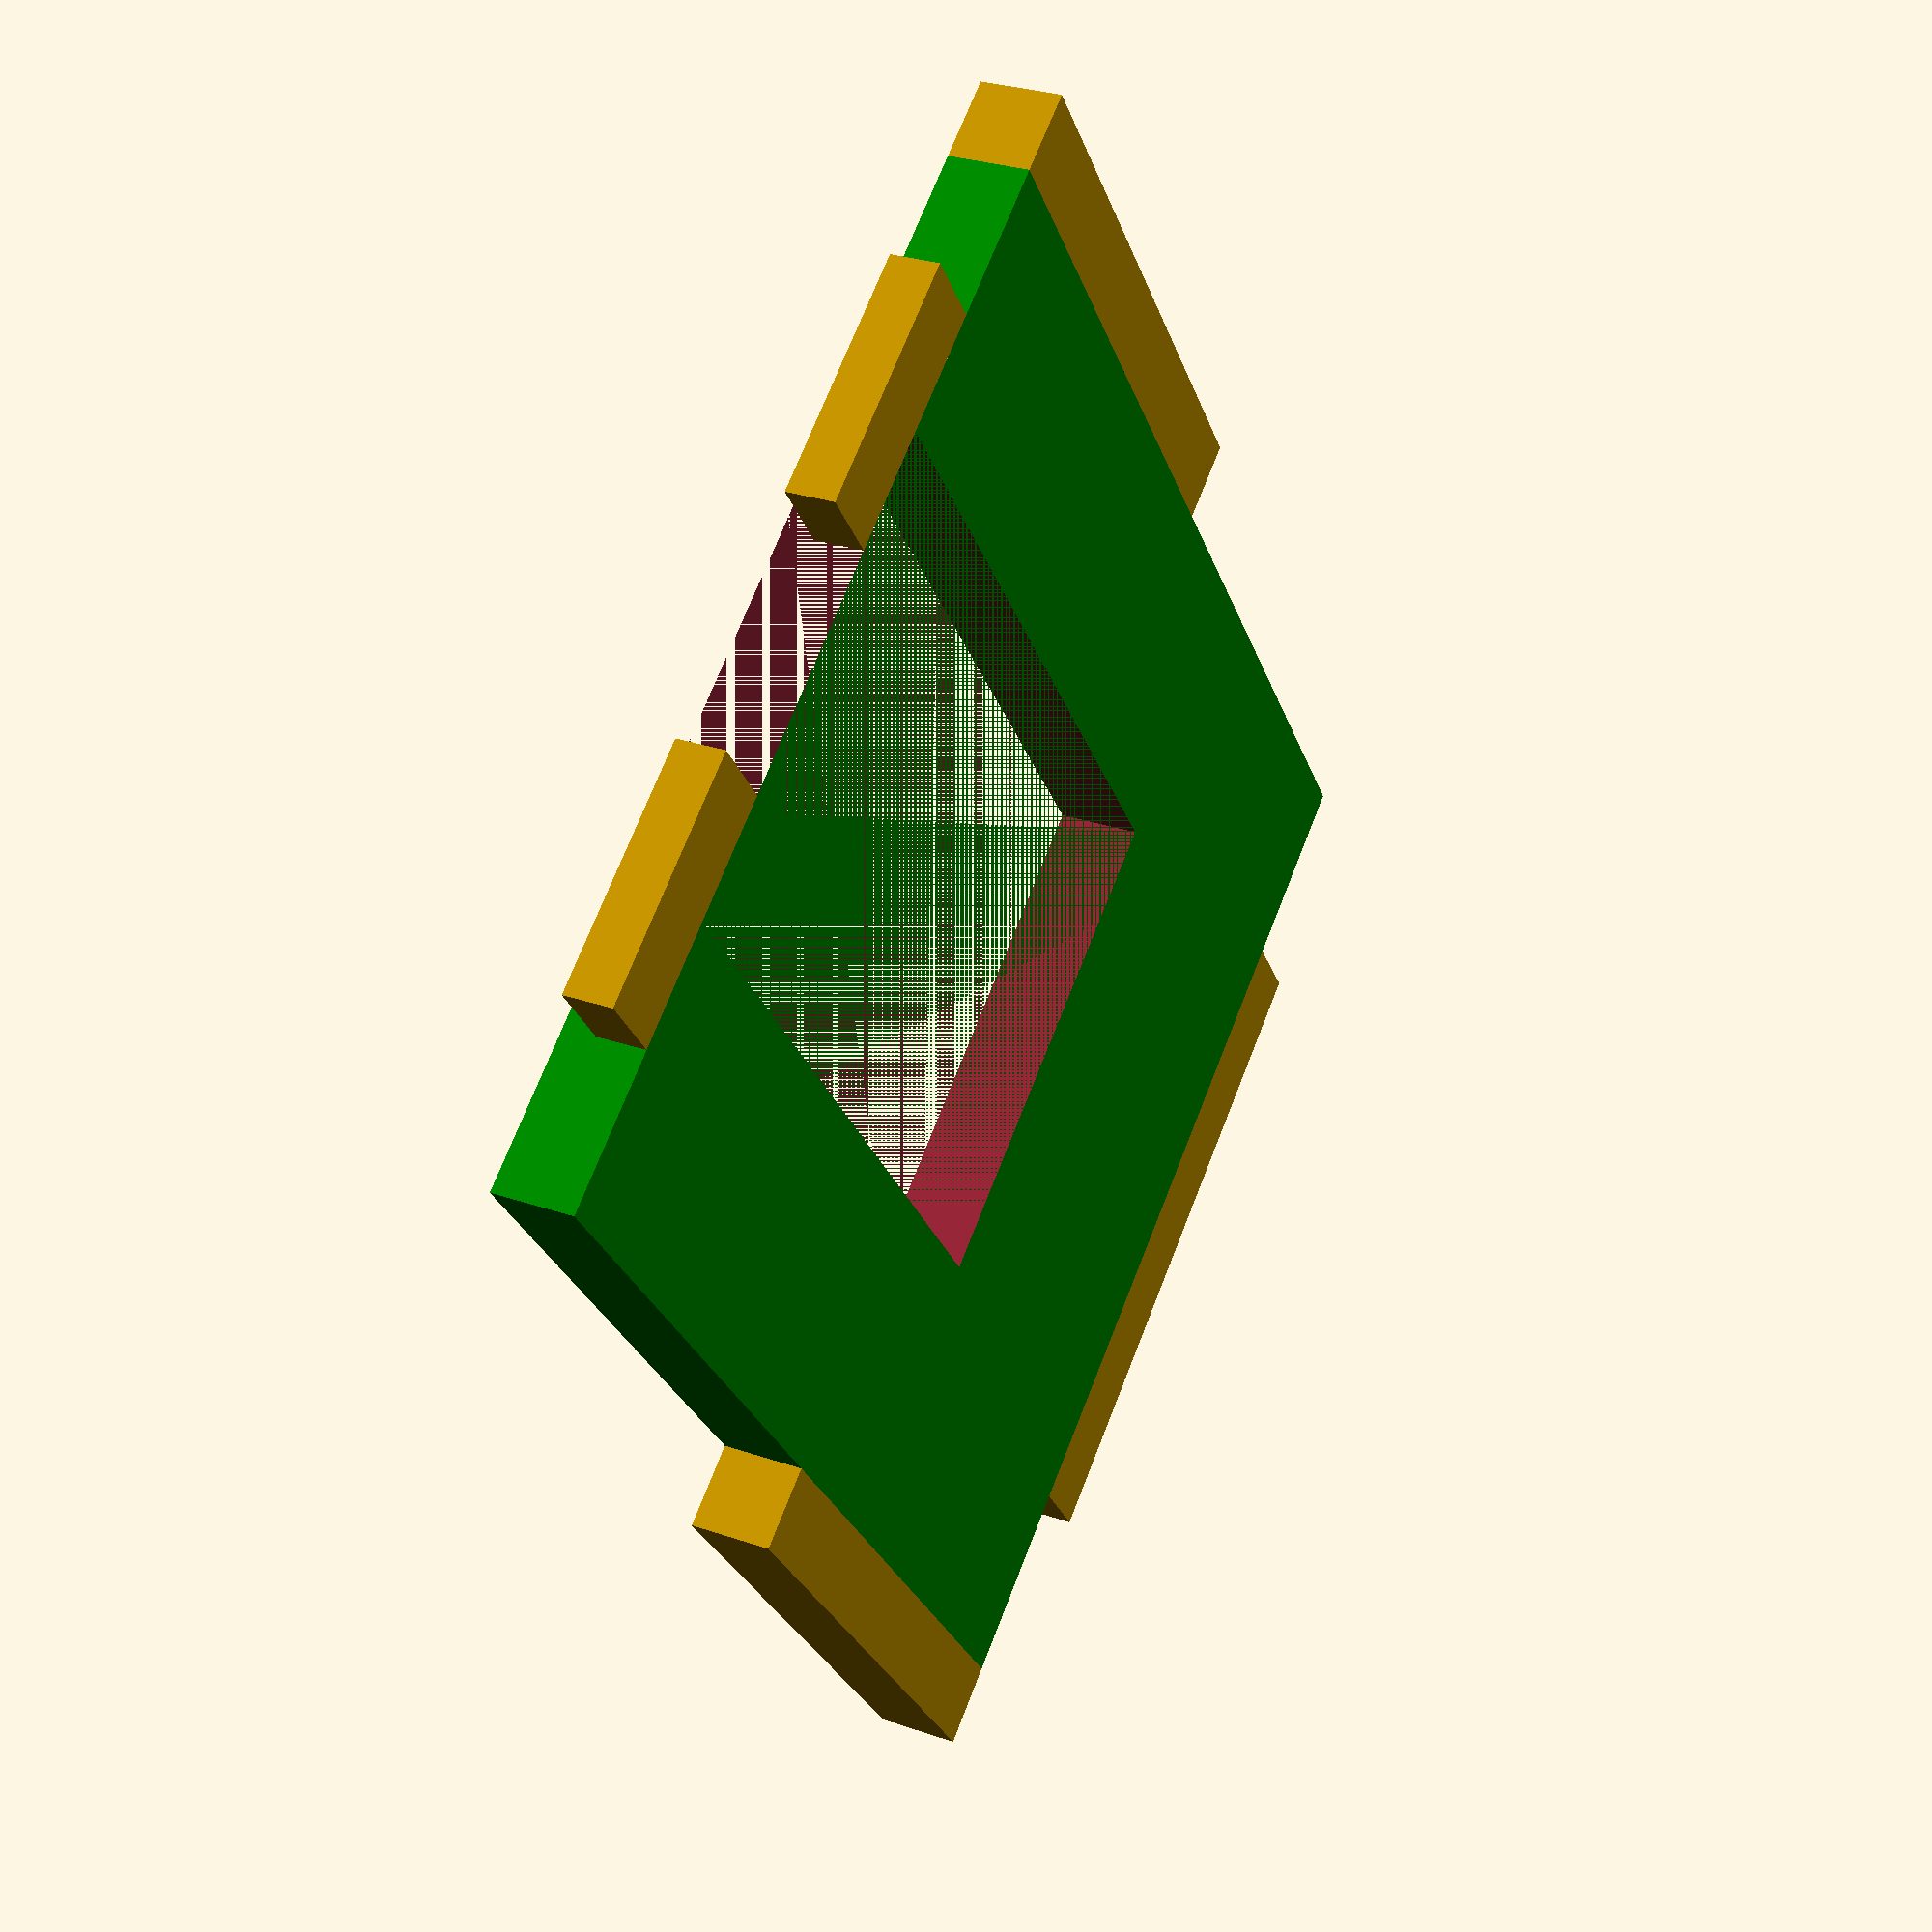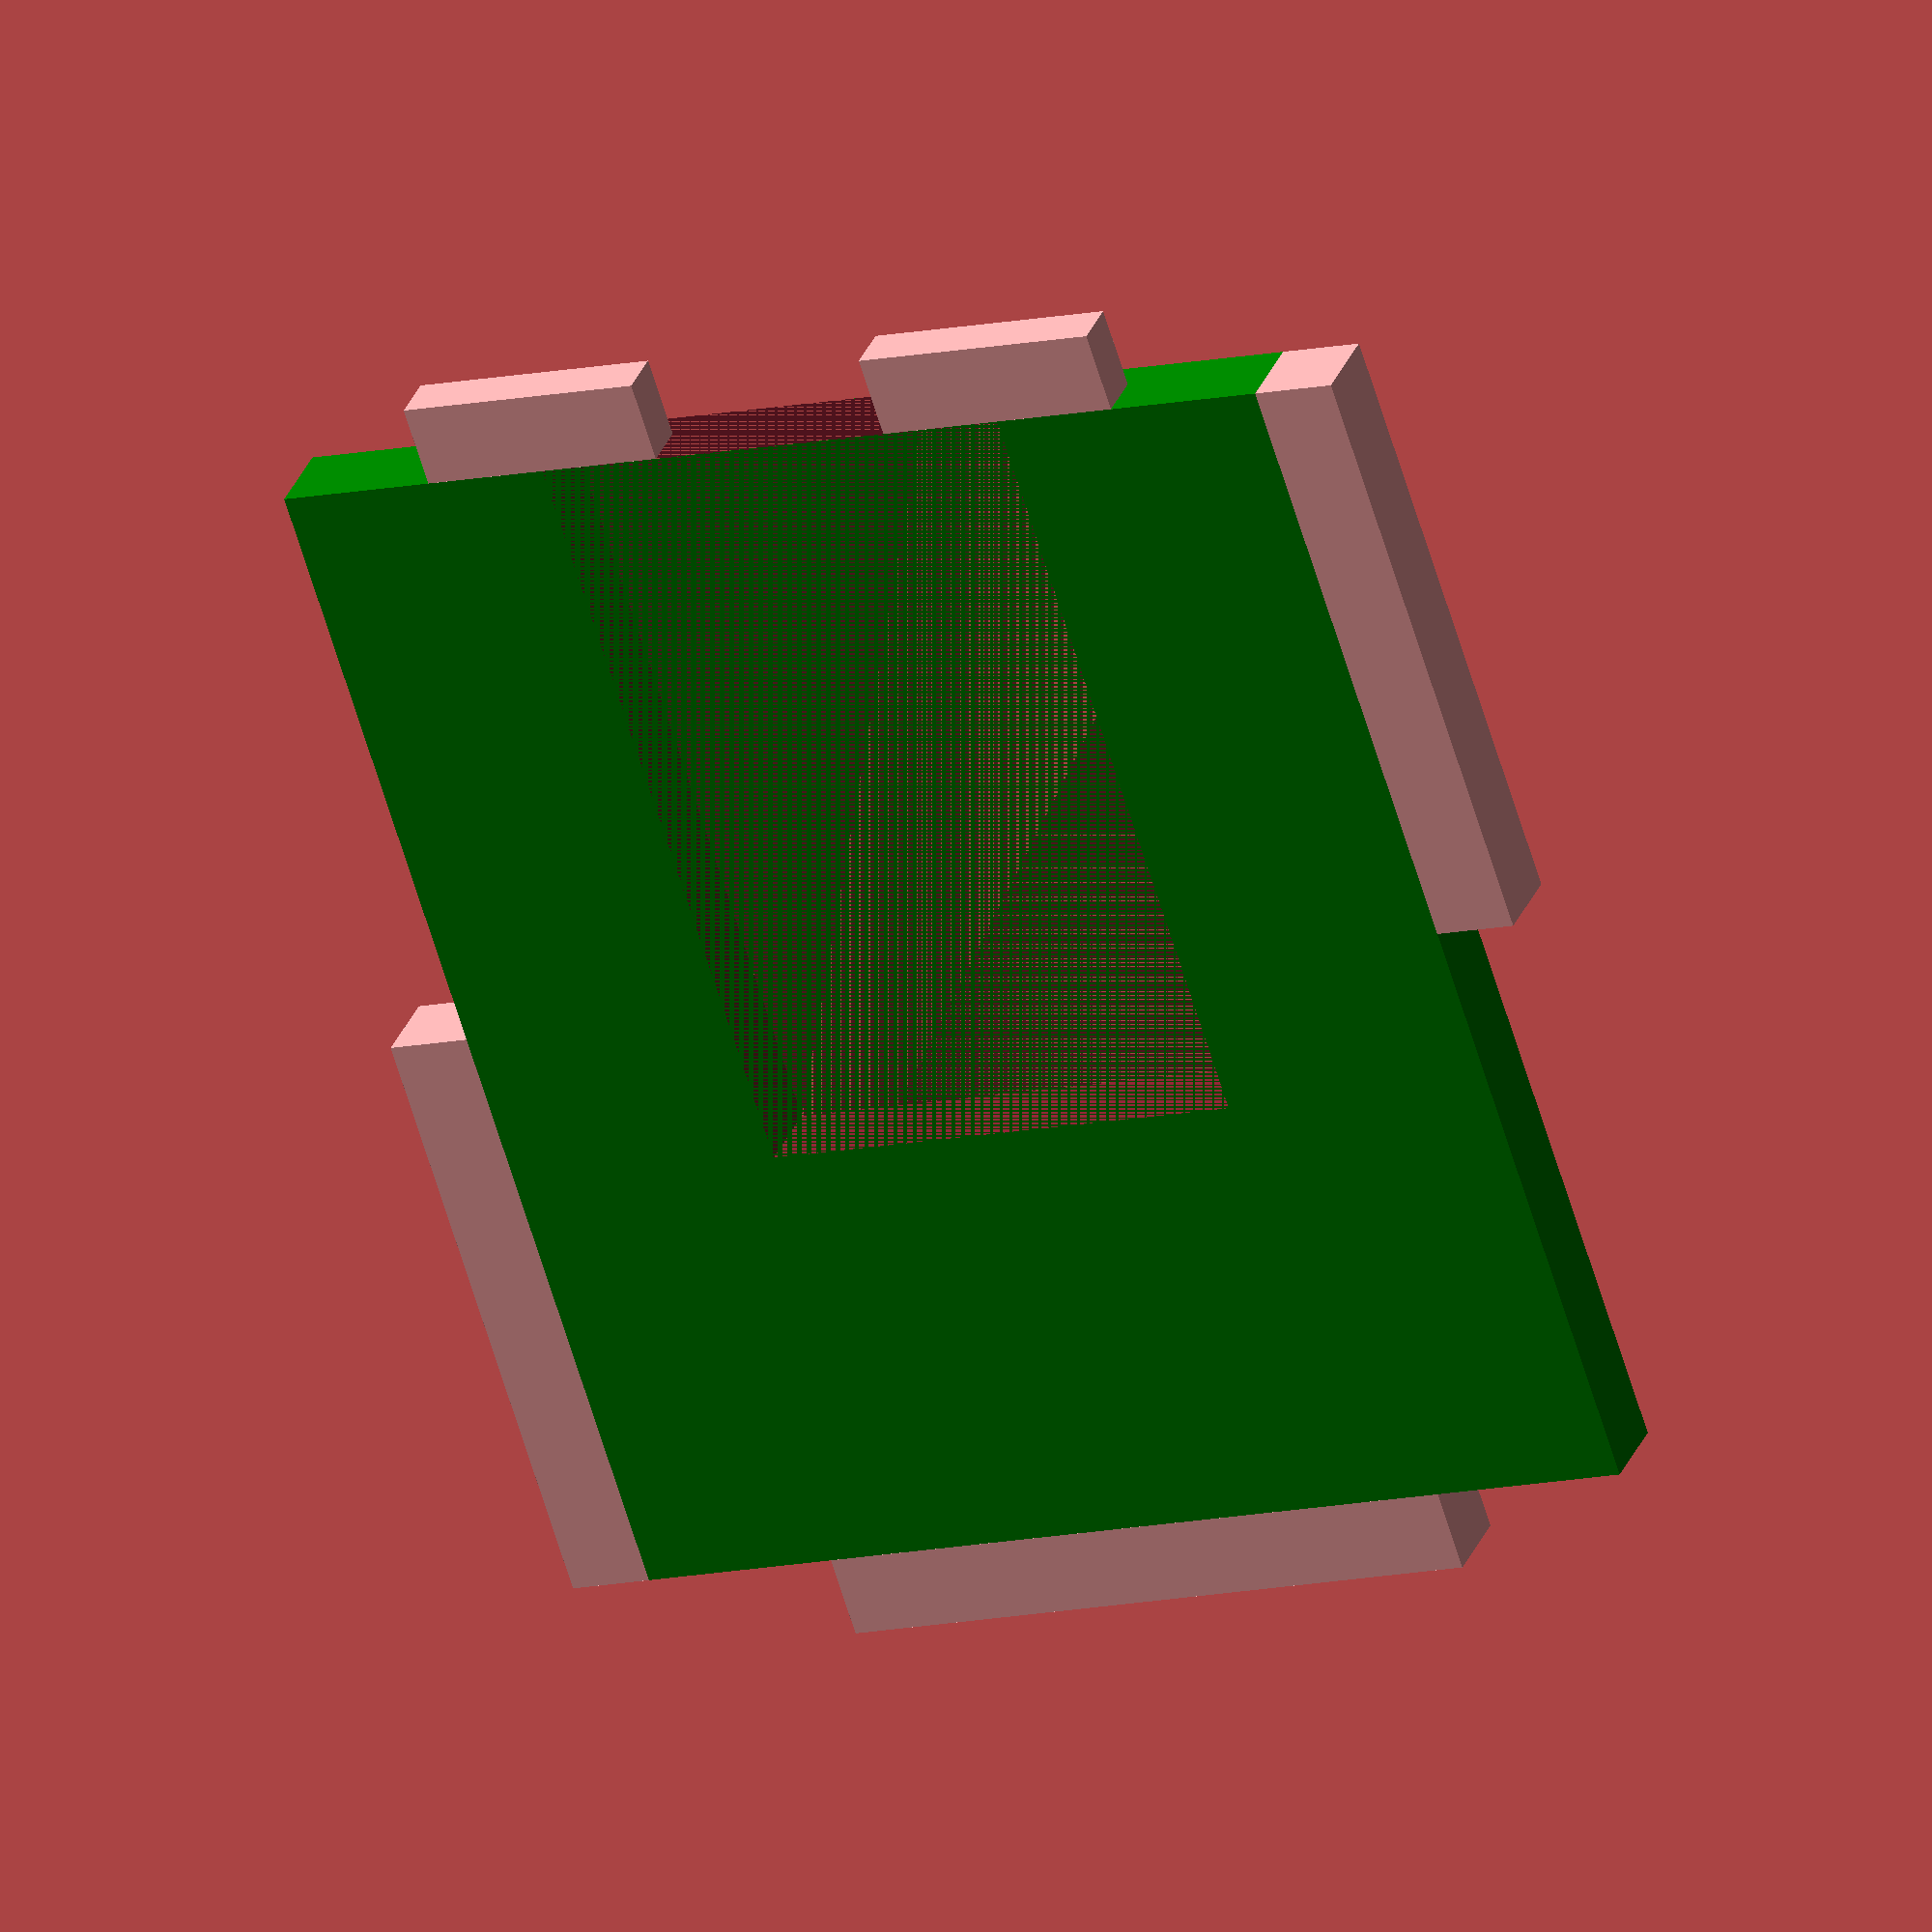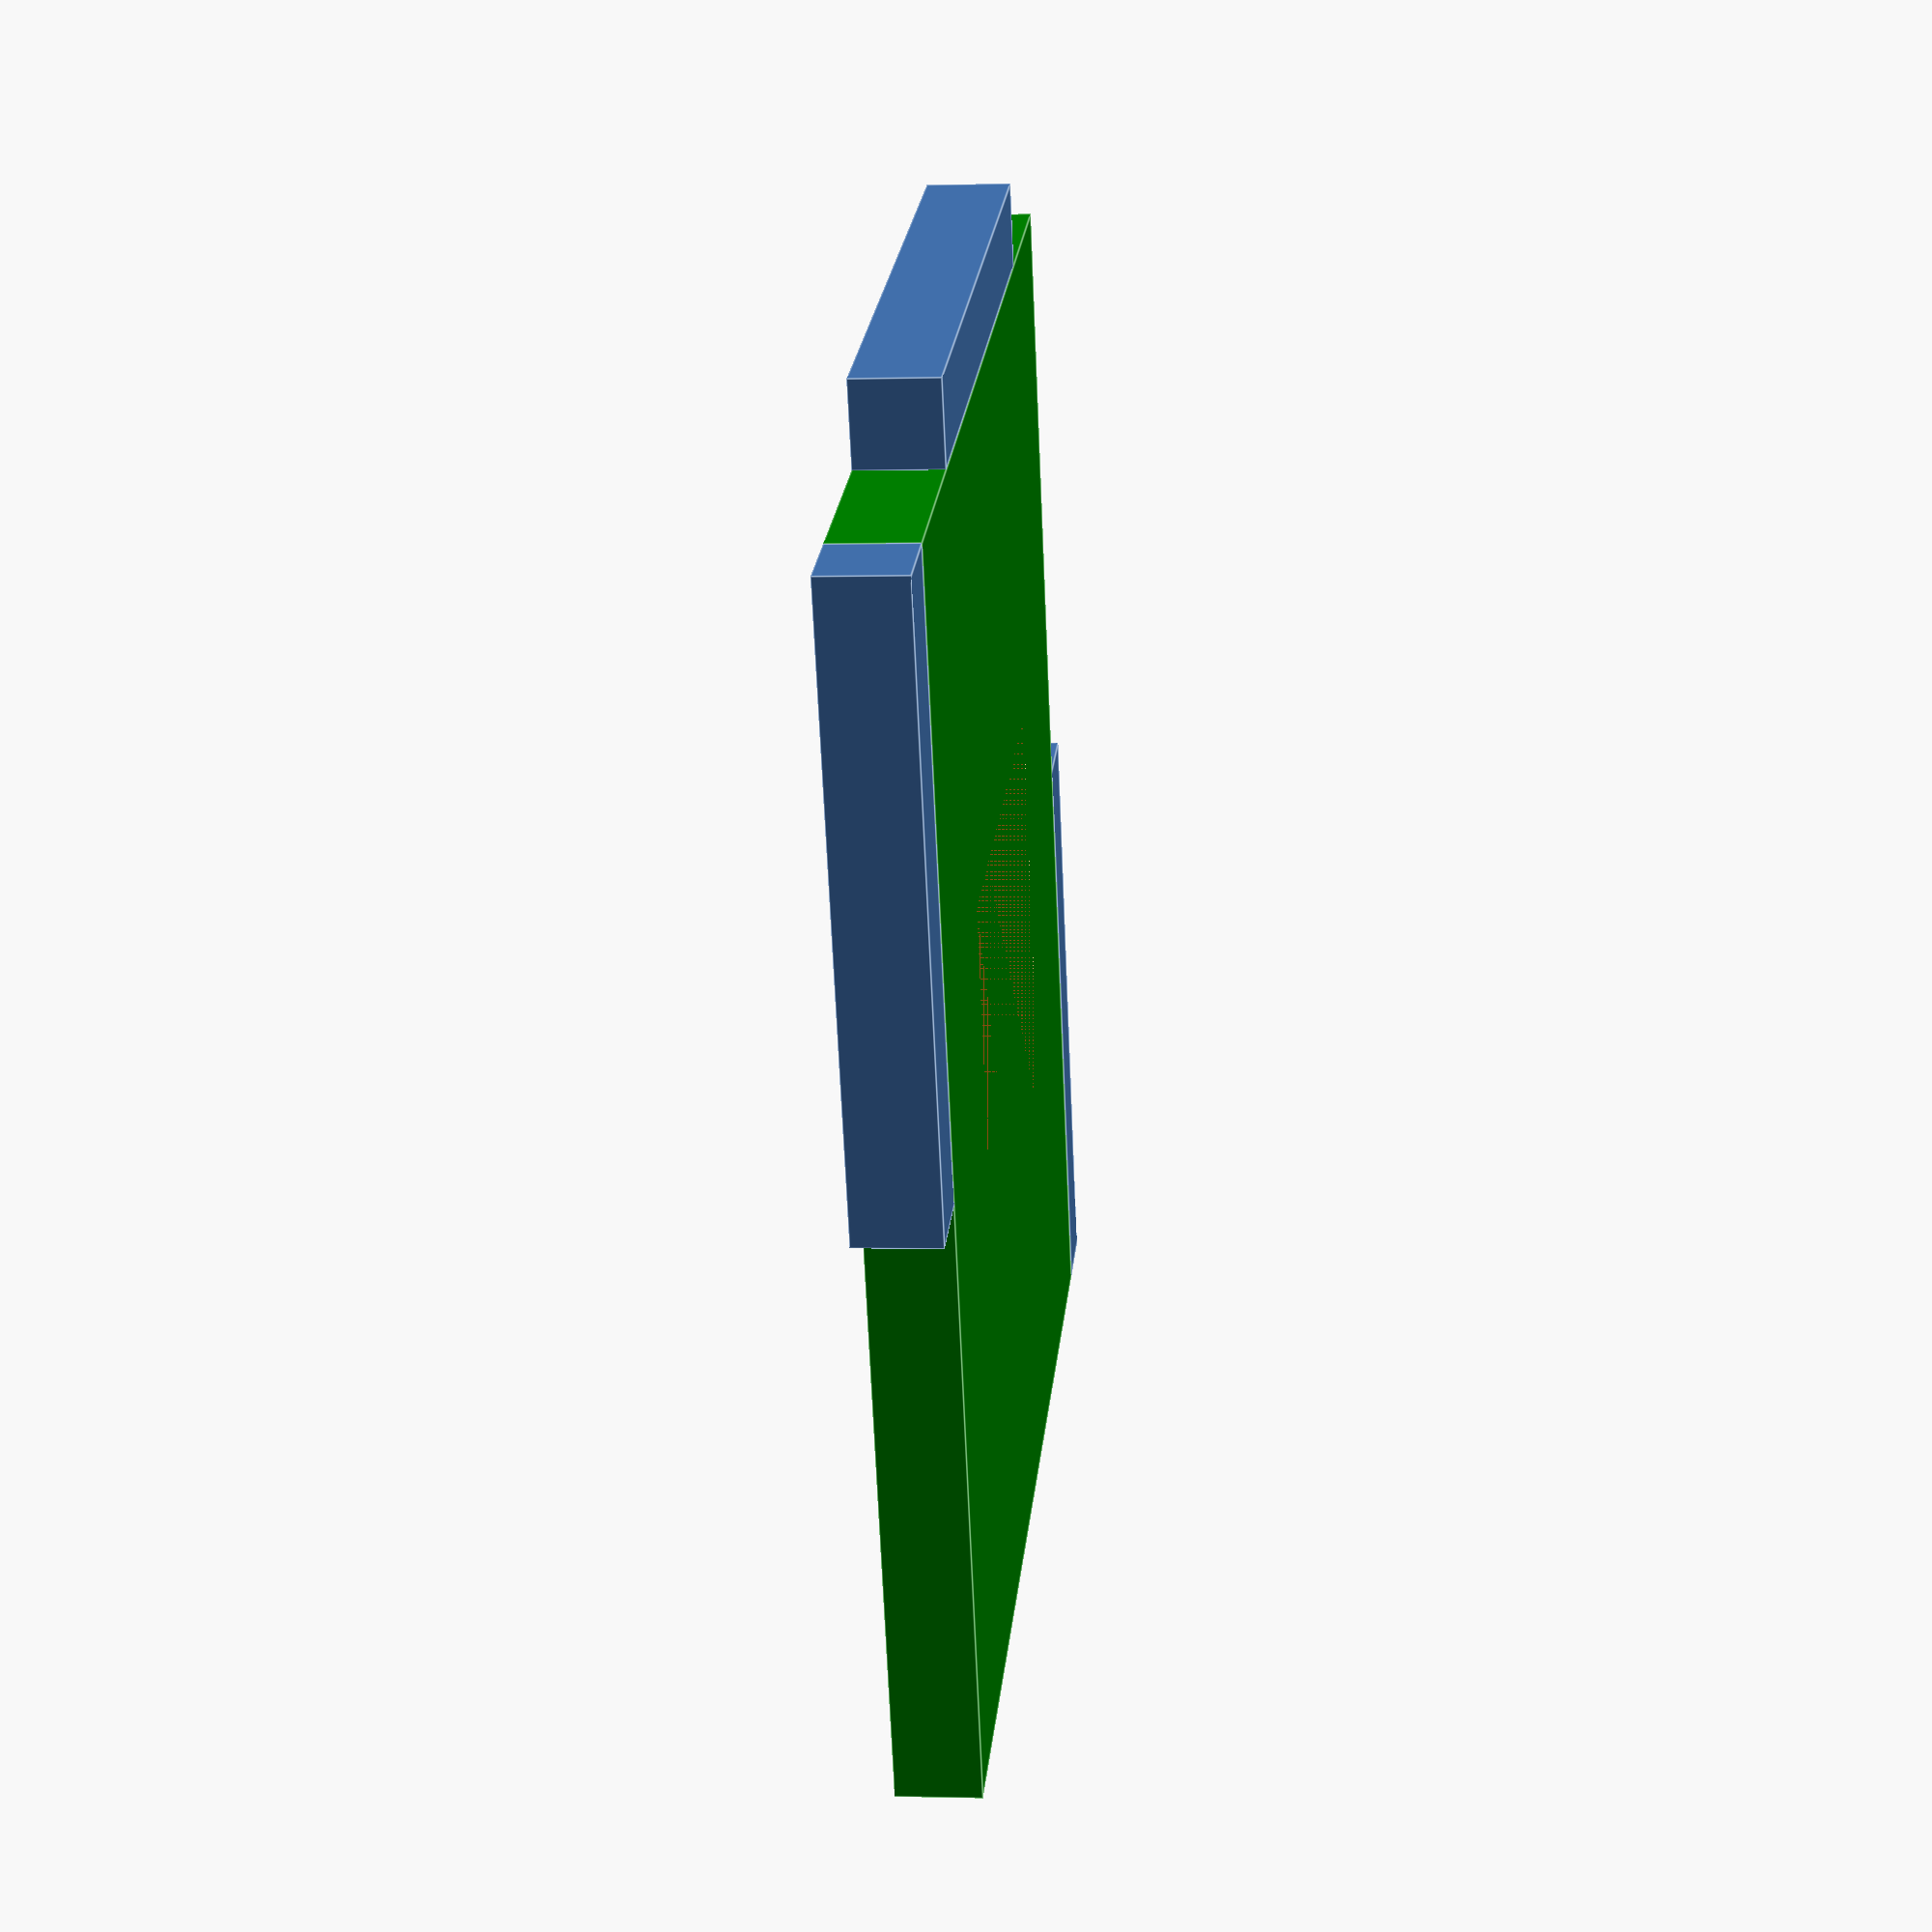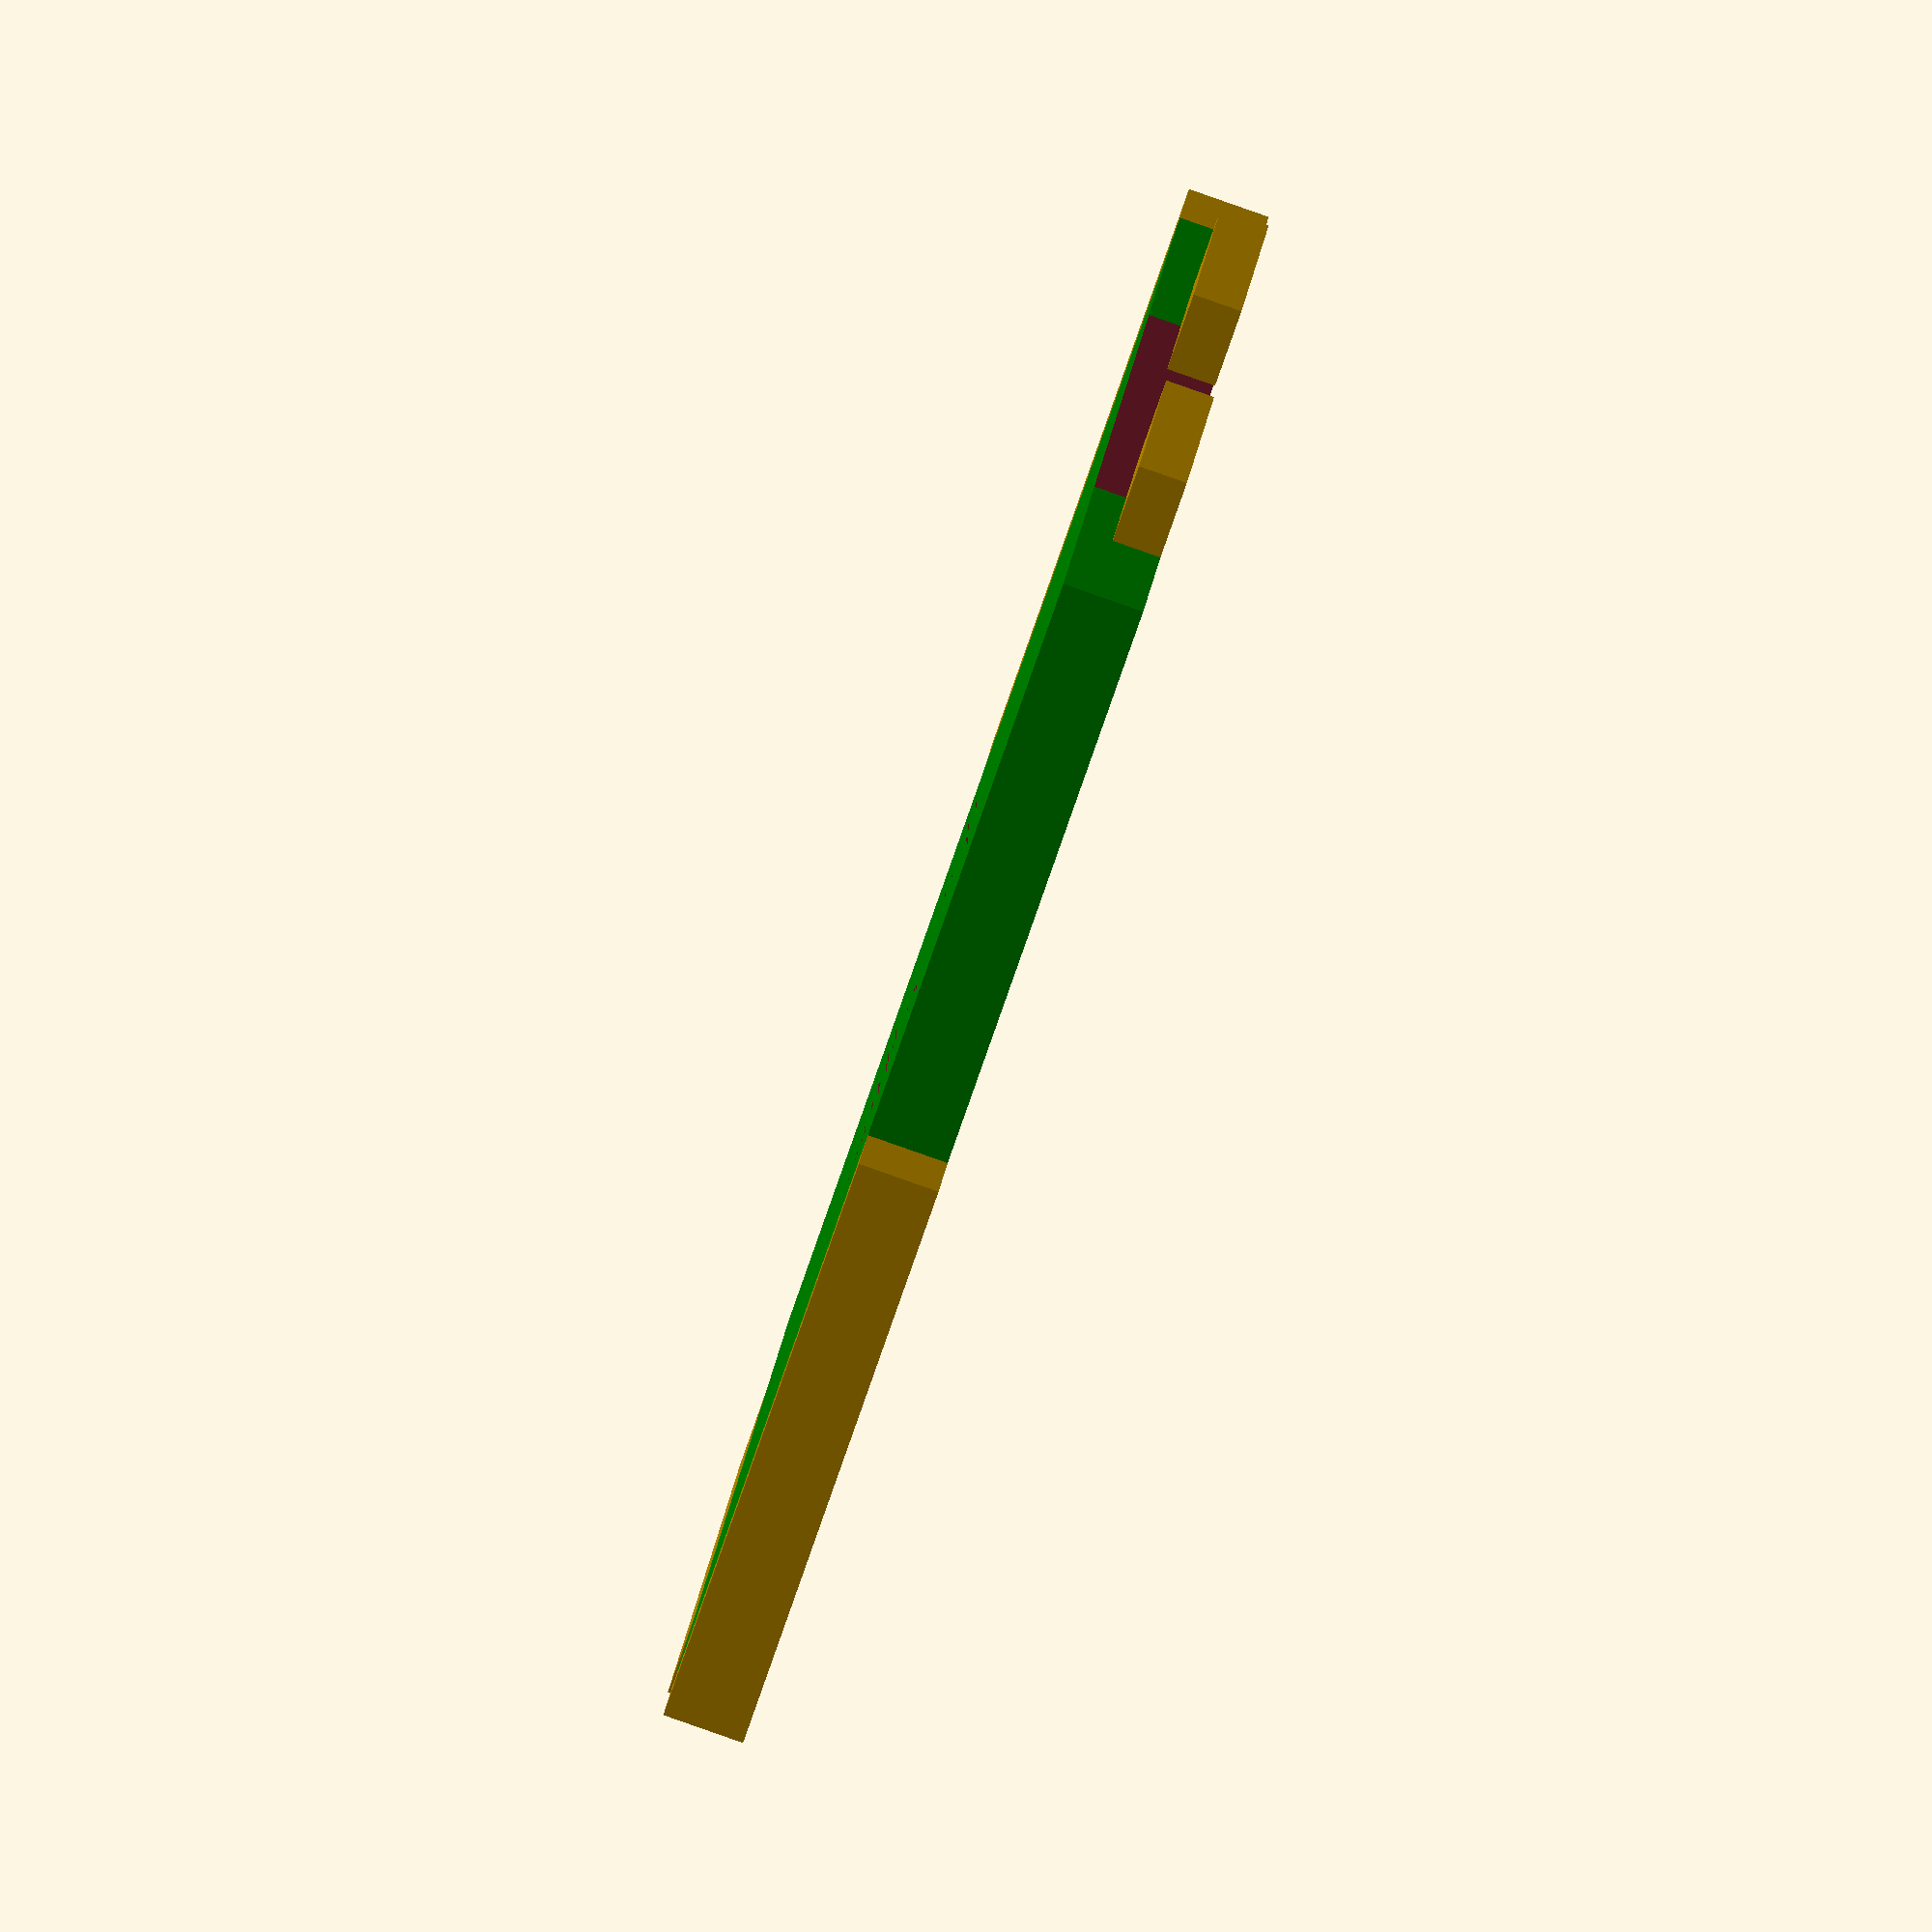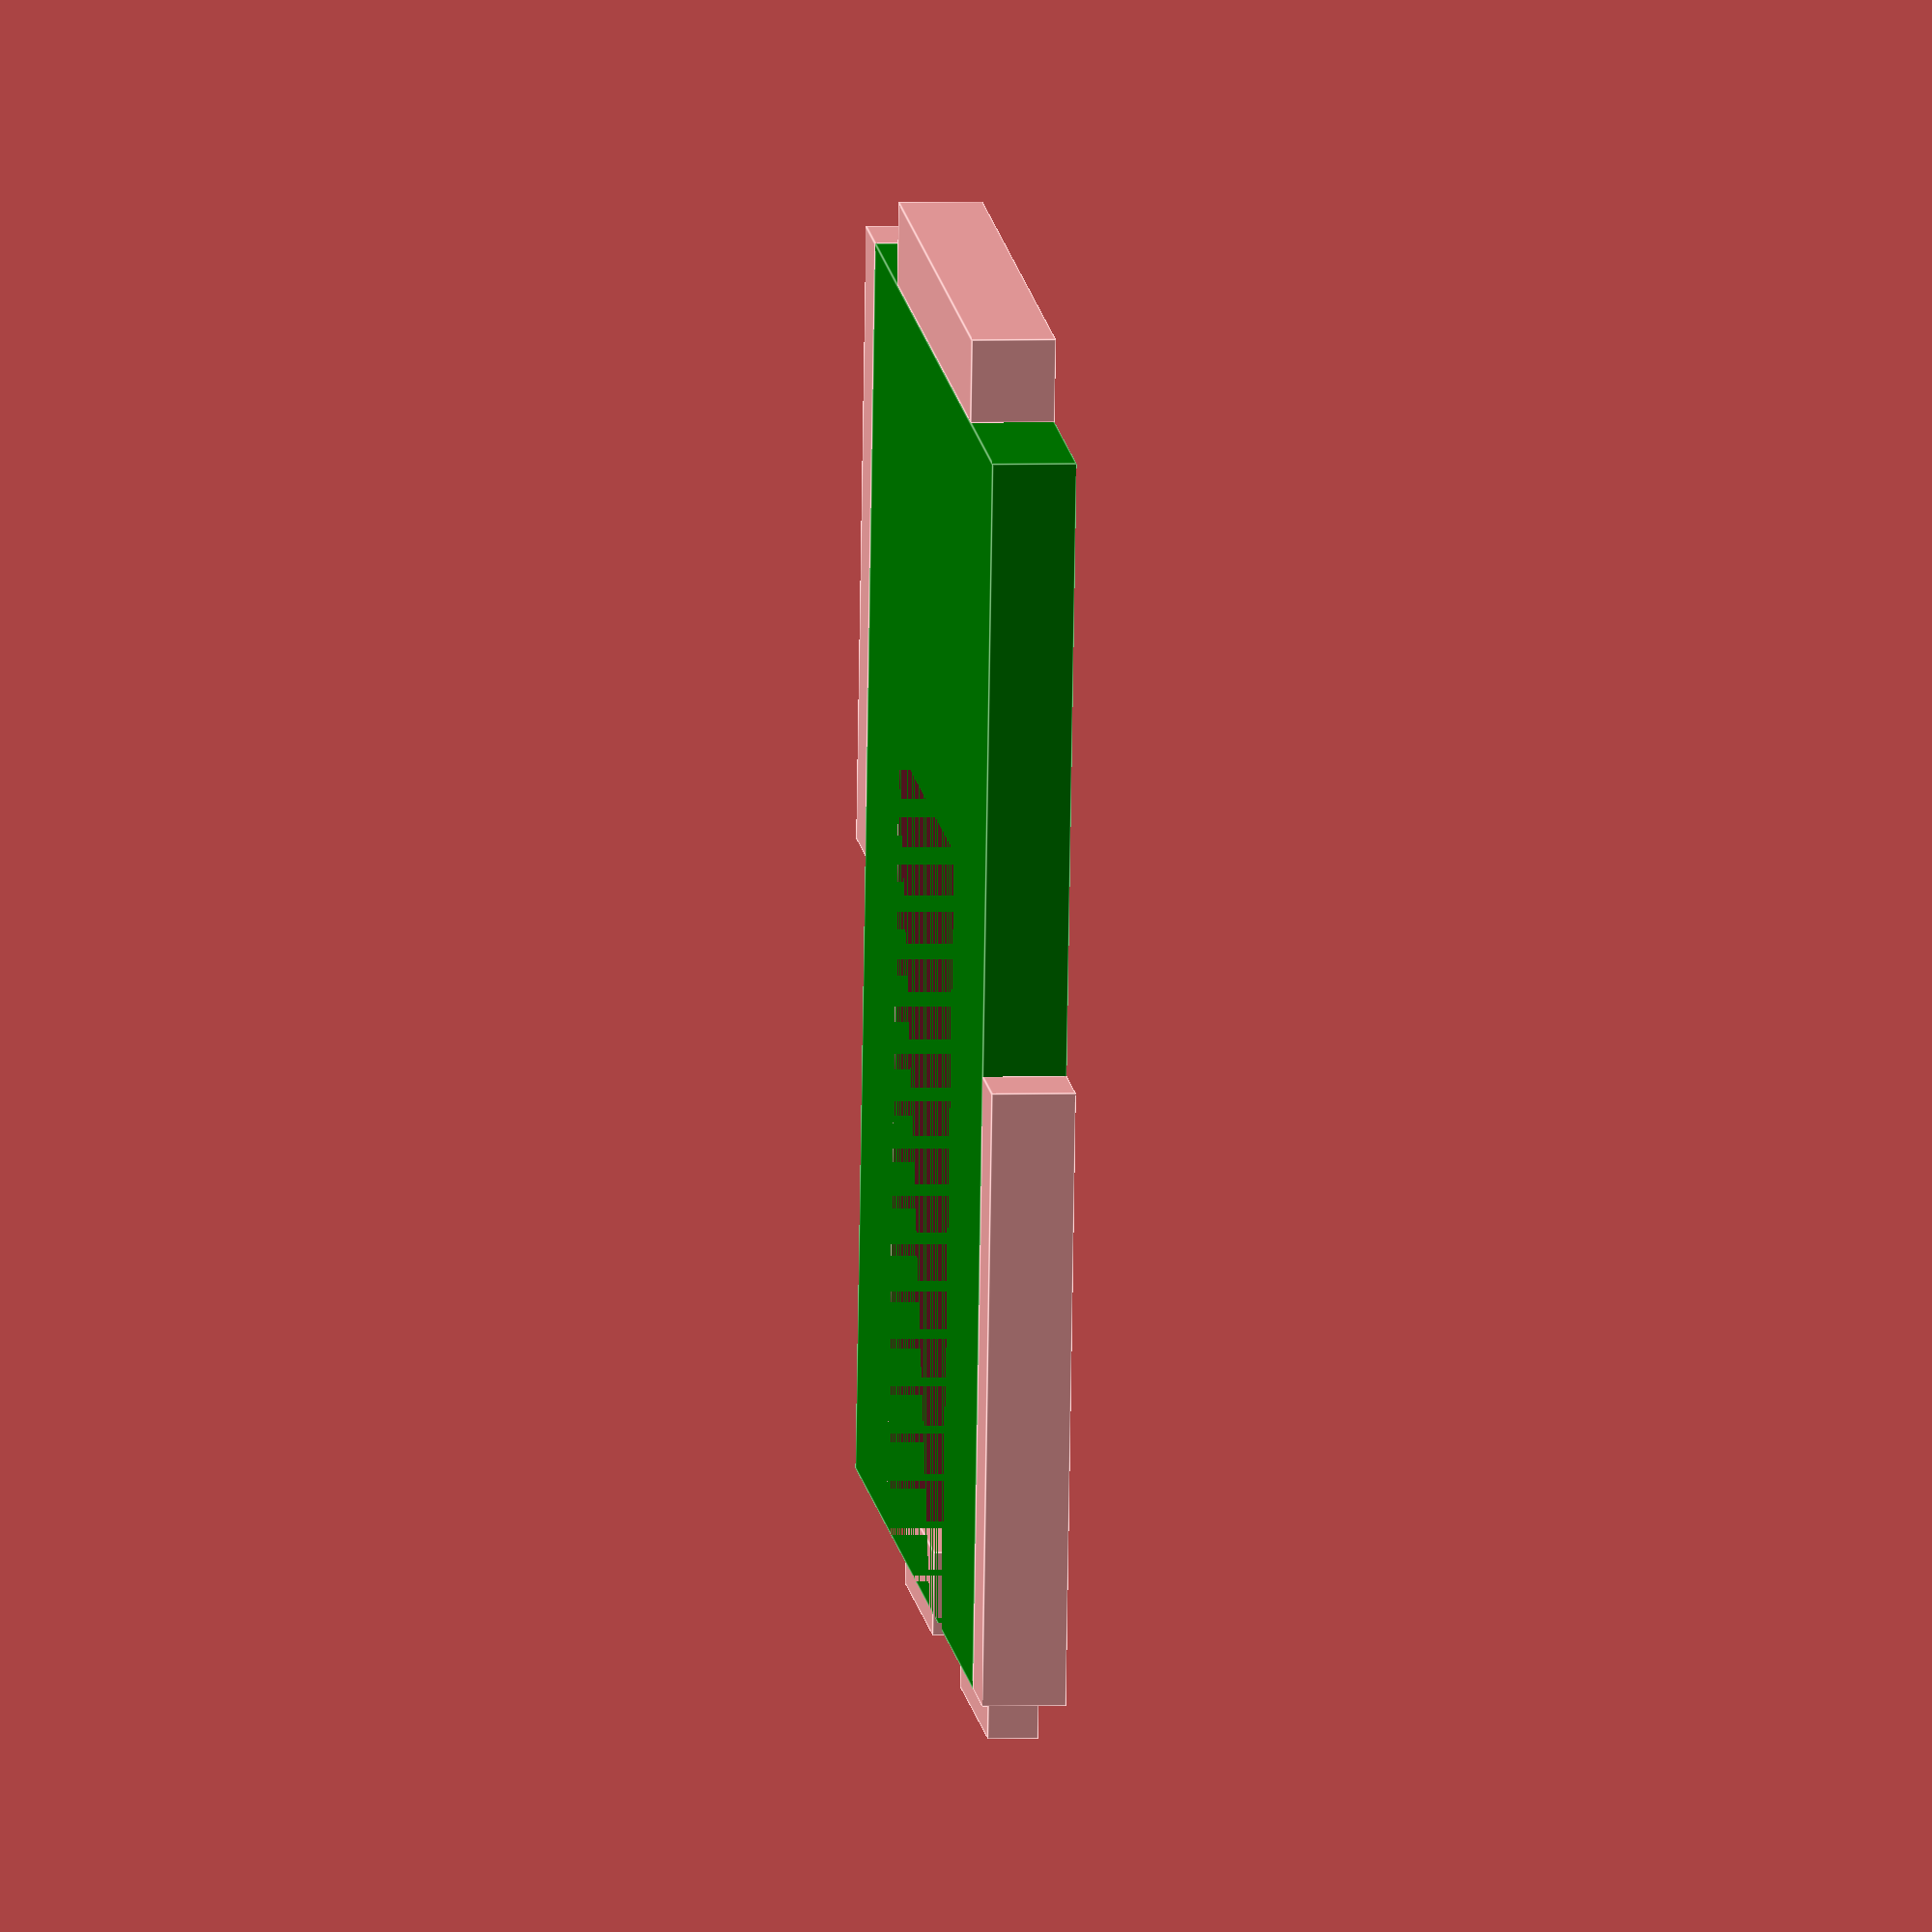
<openscad>
difference() {
    //base mur
    color("green") cube([64, 74, 5], center=true);
    translate([0, -20, 0]) cube([30, 60, 5], center=true);
}

//encoche haut
translate([0, 39.5, 0]) cube([40, 5, 5], center=true);

//encoche bas
translate([-15, -39.5, 1]) cube([15, 5, 3], center=true);
translate([15, -39.5, 1]) cube([15, 5, 3], center=true);

//coté
translate([-34.5, -18.5, 0]) cube([5, 37, 5], center=true);
translate([34.5, 18.5, 0]) cube([5, 37, 5], center=true);

</openscad>
<views>
elev=331.2 azim=142.3 roll=297.2 proj=p view=solid
elev=328.4 azim=162.0 roll=19.4 proj=o view=solid
elev=0.2 azim=23.7 roll=96.1 proj=p view=edges
elev=268.1 azim=251.0 roll=289.3 proj=o view=wireframe
elev=356.5 azim=351.7 roll=263.7 proj=o view=edges
</views>
